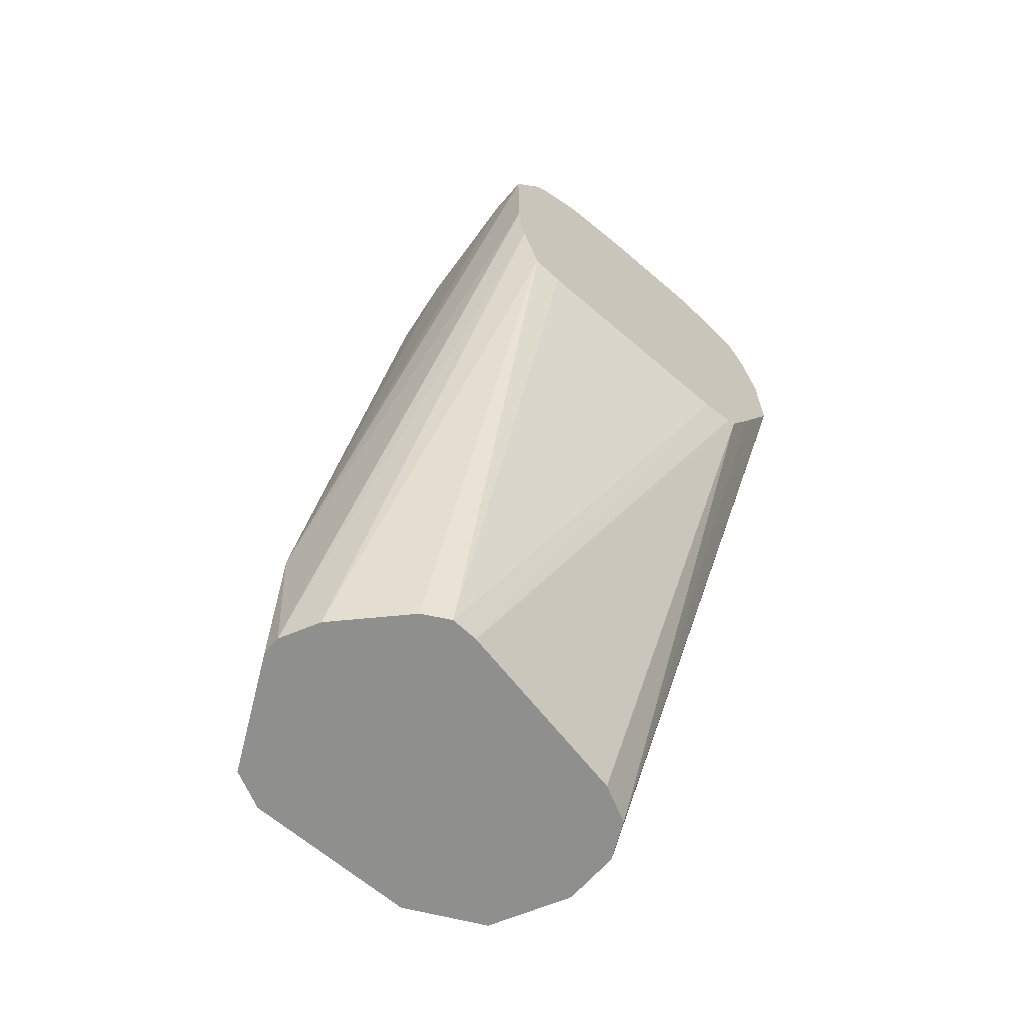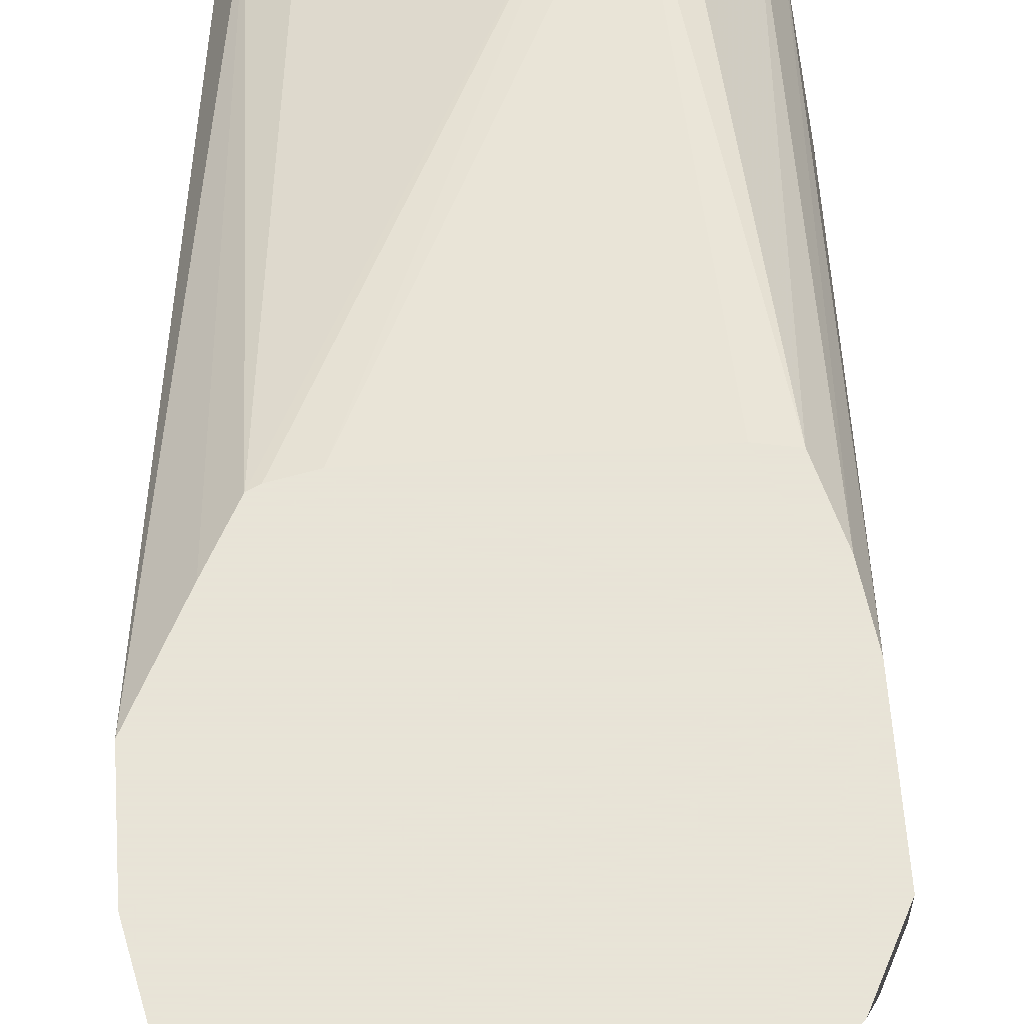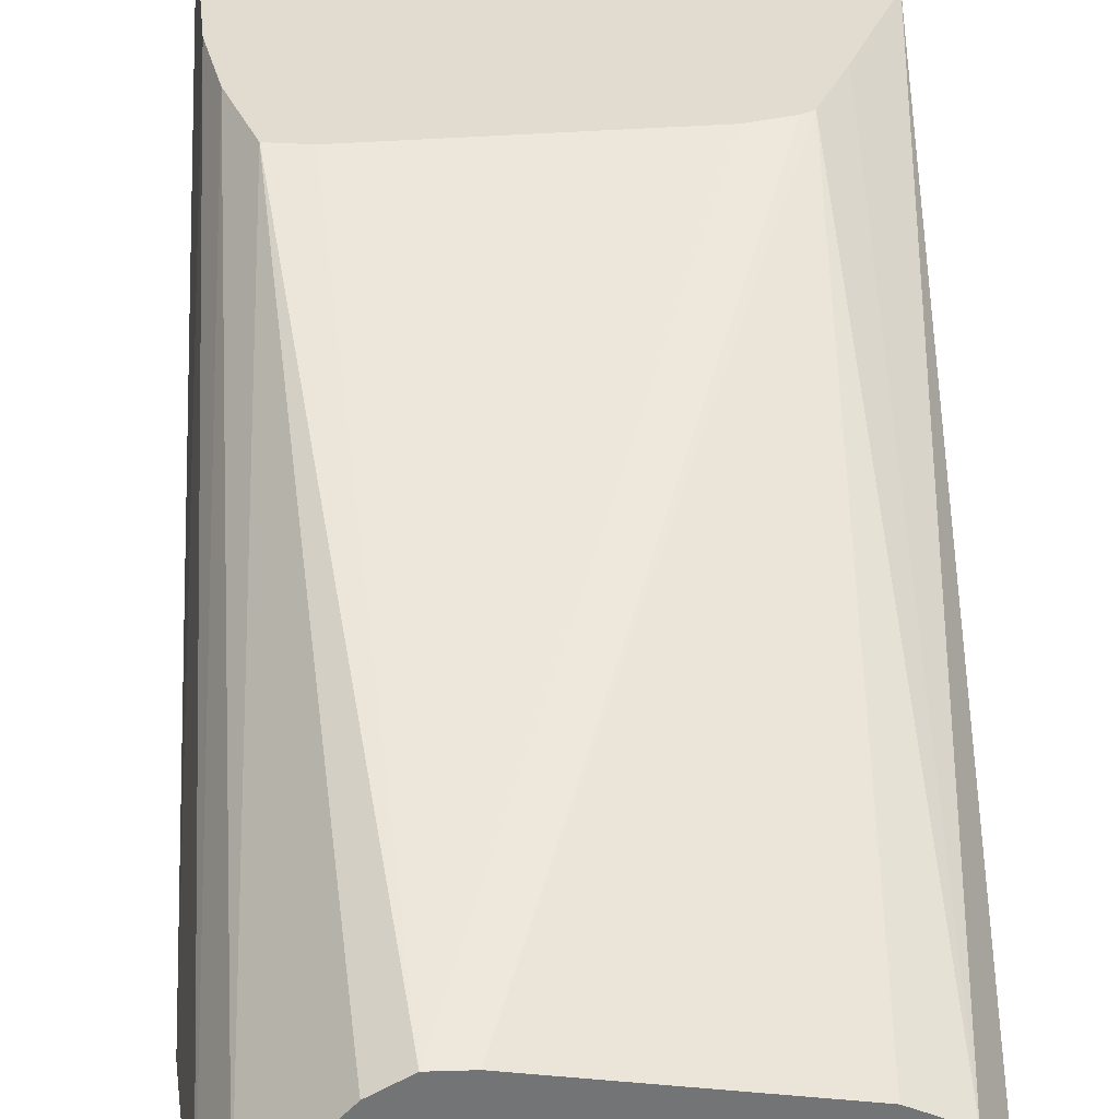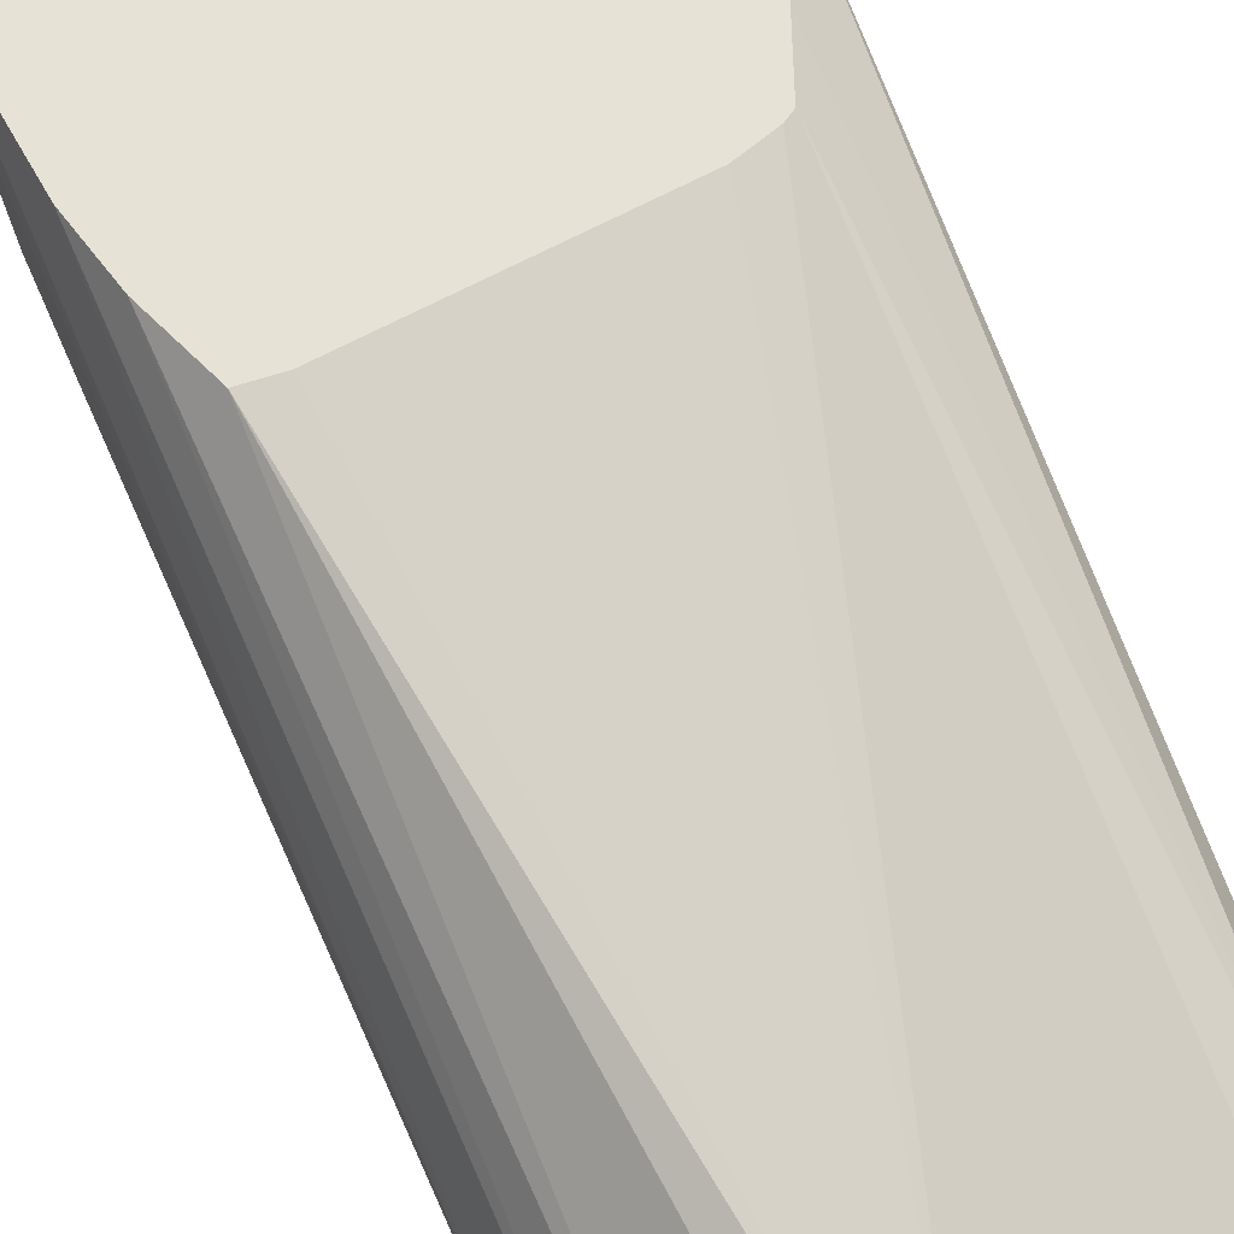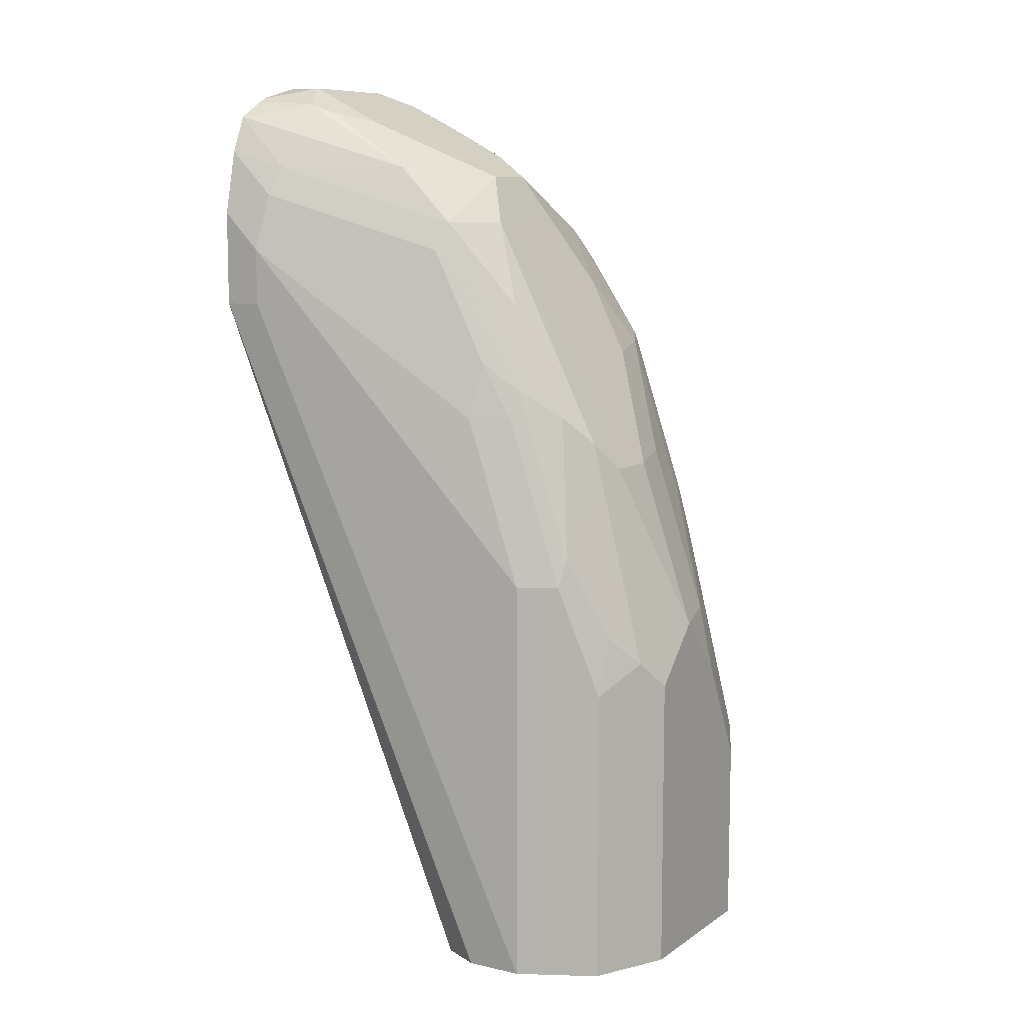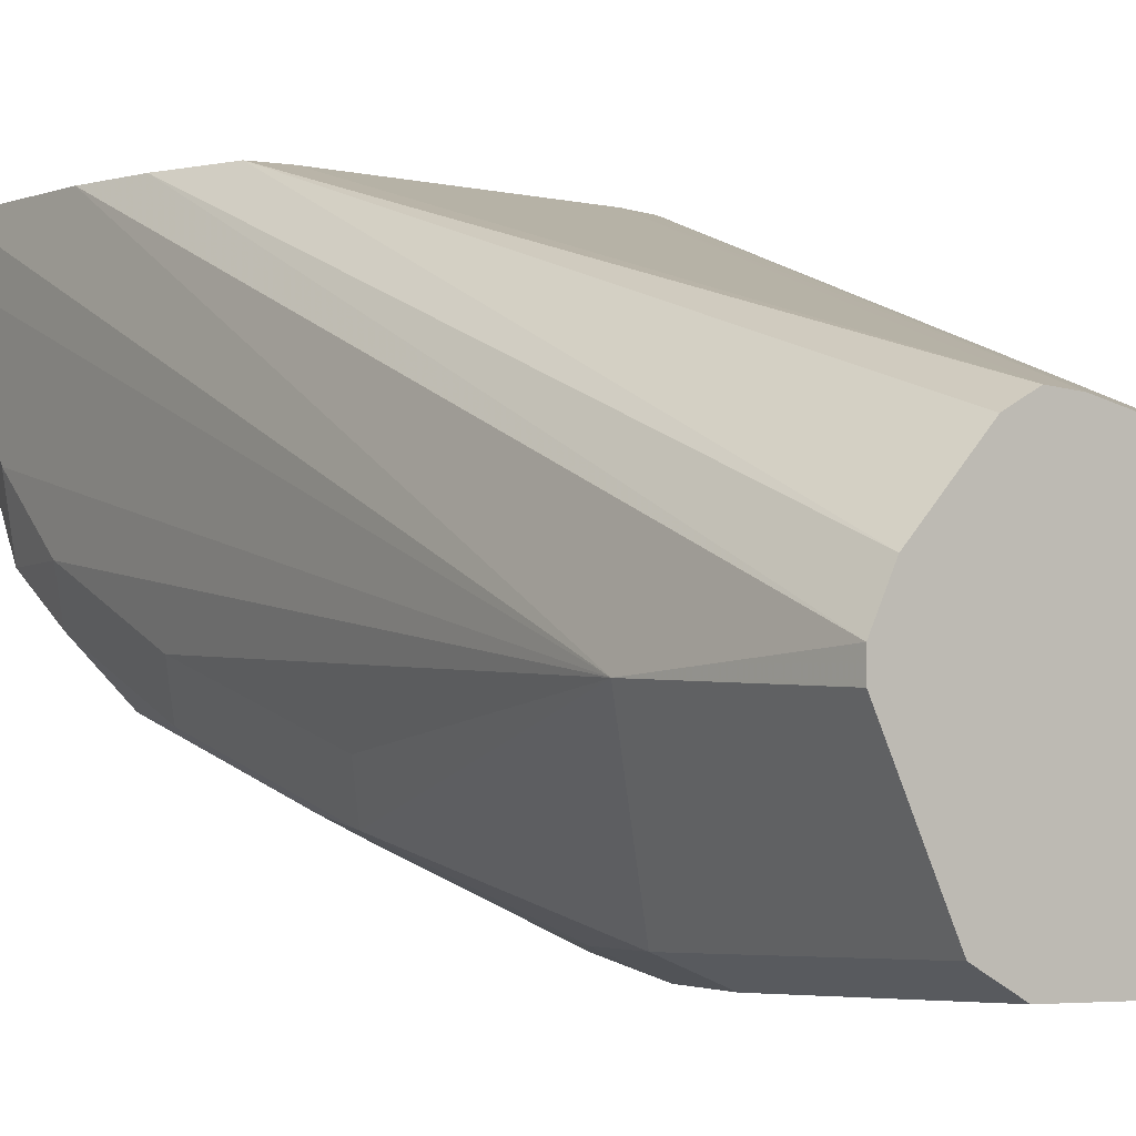
<metadata>
{"format":"obj","ext":"obj","renderer":"f3d","projection":"perspective","resolution":1024,"background":"white","views":[{"elev":-65.3,"azim":-40.8,"up":"+Y"},{"elev":61.4,"azim":176.0,"up":"+Z"},{"elev":34.3,"azim":-5.9,"up":"+Z"},{"elev":63.2,"azim":-29.0,"up":"+Z"},{"elev":9.1,"azim":121.1,"up":"+Y"},{"elev":-4.1,"azim":-38.9,"up":"+Z"}]}
</metadata>
<code>
v -0.2717 0.07763 -0.6365
v -0.2484 0.2174 -0.652
v -0.238 0.2277 -0.6727
v -0.238 0.1035 -0.7038
v -0.2484 0.09316 -0.6831
v -0.2434 -0.01003 -0.6931
v -0.2584 -0.01003 -0.663
v -0.2691 -0.01003 -0.6417
v -0.2691 -0.01003 -0.6313
v -0.2484 0.3622 -0.4761
v -0.2484 0.4347 -0.4761
v -0.2484 0.4347 -0.4968
v -0.2484 0.4036 -0.5589
v -0.2484 0.3726 -0.59
v -0.2484 0.3105 -0.621
v -0.238 0.3208 -0.6417
v -0.2329 0.3493 -0.6365
v -0.2329 0.2561 -0.6676
v -0.207 0.1656 -0.7038
v -0.2173 0.09316 -0.7141
v -0.2274 -0.01003 -0.7091
v -0.238 -0.01003 -0.7038
v -0.2587 -0.01003 -0.6107
v -0.2438 0.3289 -0.4761
v -0.2312 0.4692 -0.4761
v -0.238 0.4554 -0.4968
v -0.2406 0.4386 -0.5279
v -0.2406 0.4075 -0.59
v -0.238 0.3829 -0.6107
v -0.2173 0.3454 -0.6443
v -0.2173 0.2523 -0.6753
v -0.2329 0.3958 -0.6055
v -0.2173 0.414 -0.6003
v -0.1863 0.3829 -0.6313
v -0.2018 0.1941 -0.6986
v -0.1863 0.1902 -0.7064
v -0.1863 0.1553 -0.7141
v -0.2173 -0.01003 -0.7141
v -0.226 -0.01003 -0.5763
v -0.2339 0.2928 -0.4761
v -0.2242 0.4765 -0.4761
v -0.2329 0.458 -0.5123
v -0.2329 0.4269 -0.5744
v -0.1863 0.3415 -0.652
v -0.1863 0.2833 -0.6753
v -0.2018 0.4424 -0.5744
v -0.1708 0.458 -0.5744
v -0.1552 0.445 -0.6003
v -0.1552 0.4243 -0.6107
v -0.1087 0.4192 -0.6132
v -0.1552 0.3001 -0.6727
v -0.1552 0.1863 -0.7141
v -0.1242 -0.01003 -0.7141
v -0.2116 -0.01003 -0.5684
v -0.2173 0.2898 -0.4761
v -0.2035 0.4882 -0.4761
v -0.2018 0.489 -0.4813
v -0.2173 0.4774 -0.4968
v -0.2173 0.4463 -0.5589
v -0.1552 0.2794 -0.6831
v -0.1552 0.4657 -0.5589
v -0.1552 0.4554 -0.5796
v -0.1863 0.4774 -0.5279
v -0.1708 0.489 -0.5123
v -0.1242 0.445 -0.6003
v -0.07764 0.4192 -0.5977
v -0.09316 0.3726 -0.6326
v -0.09316 0.3105 -0.6637
v -0.1087 0.2949 -0.6753
v -0.1242 0.3001 -0.6727
v -0.1397 0.2019 -0.7064
v -0.1087 0.1708 -0.7064
v -0.1242 0.1553 -0.7141
v -0.1242 0.2794 -0.6831
v -0.1102 -0.01003 -0.7071
v -0.1965 -0.01003 -0.5692
v -0.09319 0.2898 -0.4761
v -0.1966 0.4916 -0.4761
v -0.1552 0.4968 -0.4968
v -0.1242 0.4657 -0.5589
v -0.1242 0.4554 -0.5796
v -0.09316 0.4761 -0.5382
v -0.07764 0.4502 -0.5667
v -0.06987 0.4036 -0.5939
v -0.07764 0.3881 -0.6132
v -0.0466 0.4502 -0.5046
v -0.07764 0.326 -0.6443
v -0.07764 0.2329 -0.6753
v -0.09316 0.1863 -0.6947
v -0.0828 0.1553 -0.6934
v -0.08949 -0.01003 -0.6968
v -0.09316 -0.01003 -0.59
v -0.06987 0.2962 -0.4761
v -0.07505 0.2936 -0.4761
v -0.1552 0.4968 -0.4761
v -0.09316 0.4968 -0.4968
v -0.09316 0.4864 -0.5175
v -0.07764 0.4813 -0.5201
v -0.07246 0.4864 -0.5072
v -0.04763 0.4792 -0.4761
v -0.03882 0.4347 -0.5007
v -0.06212 0.3105 -0.621
v -0.06987 0.3415 -0.6249
v -0.03882 0.4592 -0.4761
v -0.07246 0.3105 -0.6417
v -0.07246 0.2174 -0.6727
v -0.0828 -0.01003 -0.6934
v -0.07246 -0.01003 -0.6003
v -0.05522 0.3243 -0.4761
v -0.09316 0.4968 -0.4761
v -0.06952 0.4909 -0.4761
v -0.06391 0.4886 -0.4761
v -0.03336 0.4347 -0.4761
v -0.03107 0.4036 -0.4968
v -0.06212 0.2174 -0.652
v -0.07246 -0.01003 -0.6727
v -0.06212 -0.01003 -0.621
v -0.03107 0.3726 -0.4761
v -0.03451 0.3657 -0.4761
v -0.03107 0.4243 -0.4761
v -0.03107 0.3726 -0.4968
v -0.06212 -0.01003 -0.652
f 61 64 79
f 61 81 62
f 61 80 81
f 58 63 59
f 57 79 64
f 57 64 63
f 57 63 58
f 56 78 57
f 54 77 55
f 54 76 77
f 61 79 96
f 57 78 79
f 61 96 80
f 69 89 72
f 65 82 83
f 65 83 66
f 66 84 85
f 66 85 67
f 66 83 86
f 66 86 84
f 67 85 68
f 68 87 88
f 68 88 69
f 68 85 87
f 69 88 89
f 53 73 75
f 65 81 82
f 52 69 71
f 42 59 43
f 52 60 74
f 42 58 59
f 69 72 71
f 43 59 46
f 44 51 60
f 44 60 45
f 45 60 52
f 46 59 47
f 47 61 62
f 47 62 48
f 47 59 63
f 47 63 64
f 47 64 61
f 52 74 69
f 48 62 81
f 48 65 50
f 48 50 49
f 50 65 66
f 50 66 67
f 50 67 68
f 50 68 69
f 50 69 70
f 50 70 51
f 51 70 74
f 51 74 60
f 52 71 72
f 52 72 73
f 48 81 65
f 69 74 70
f 87 106 88
f 72 90 73
f 92 108 93
f 93 108 109
f 96 110 111
f 96 111 112
f 96 112 99
f 96 99 98
f 96 98 97
f 99 112 100
f 101 113 114
f 101 114 102
f 101 104 113
f 102 105 103
f 90 107 91
f 102 114 115
f 102 106 105
f 106 115 122
f 106 122 116
f 108 117 118
f 108 118 119
f 113 120 114
f 114 120 118
f 114 118 121
f 114 121 122
f 114 122 115
f 117 122 121
f 117 121 118
f 102 115 106
f 90 116 107
f 90 106 116
f 88 90 89
f 73 90 91
f 73 91 75
f 76 92 93
f 76 93 94
f 76 94 77
f 78 95 79
f 79 95 110
f 79 110 96
f 80 96 97
f 80 97 82
f 80 82 81
f 82 97 98
f 82 98 83
f 83 98 99
f 83 99 100
f 83 100 86
f 84 86 101
f 84 101 102
f 84 102 103
f 84 103 87
f 84 87 85
f 86 100 104
f 86 104 101
f 87 103 105
f 87 105 106
f 41 58 42
f 88 106 90
f 72 89 90
f 41 57 58
f 108 119 109
f 40 54 55
f 6 75 91
f 6 91 107
f 6 107 116
f 6 116 122
f 6 122 117
f 6 117 108
f 6 108 92
f 6 92 76
f 6 76 54
f 6 39 23
f 6 23 9
f 6 9 8
f 6 53 75
f 6 8 7
f 9 24 10
f 10 24 40
f 10 40 55
f 10 55 77
f 10 77 94
f 10 94 93
f 10 93 109
f 10 109 119
f 10 119 118
f 10 118 120
f 10 120 113
f 10 113 104
f 9 23 24
f 6 38 53
f 6 21 38
f 6 22 21
f 41 56 57
f 1 2 3
f 1 3 4
f 1 4 5
f 1 5 6
f 1 6 7
f 1 7 8
f 1 8 9
f 1 9 10
f 1 10 11
f 1 11 12
f 1 12 13
f 1 13 14
f 1 14 15
f 1 15 2
f 2 15 3
f 3 15 16
f 3 16 17
f 3 17 18
f 3 18 35
f 3 35 19
f 3 19 4
f 4 19 20
f 4 20 21
f 4 21 22
f 4 22 6
f 4 6 5
f 10 104 100
f 10 100 112
f 6 54 39
f 10 111 110
f 20 38 21
f 23 39 40
f 23 40 24
f 25 41 42
f 25 42 26
f 26 42 27
f 27 42 43
f 27 43 28
f 28 43 33
f 28 33 32
f 28 32 29
f 30 44 45
f 30 45 31
f 30 34 44
f 31 45 36
f 31 36 35
f 33 43 46
f 10 112 111
f 33 47 48
f 33 48 34
f 34 48 49
f 34 49 50
f 34 50 51
f 34 51 44
f 36 52 37
f 36 45 52
f 39 54 40
f 20 53 38
f 20 73 53
f 33 46 47
f 20 37 52
f 20 52 73
f 10 110 95
f 10 95 78
f 10 78 56
f 10 56 41
f 10 41 25
f 11 25 12
f 12 25 26
f 12 26 27
f 12 27 13
f 13 27 28
f 13 28 14
f 14 28 29
f 10 25 11
f 14 16 15
f 19 37 20
f 14 29 16
f 19 36 37
f 19 35 36
f 18 31 35
f 17 33 34
f 17 34 30
f 17 29 32
f 17 31 18
f 17 30 31
f 16 29 17
f 17 32 33

</code>
